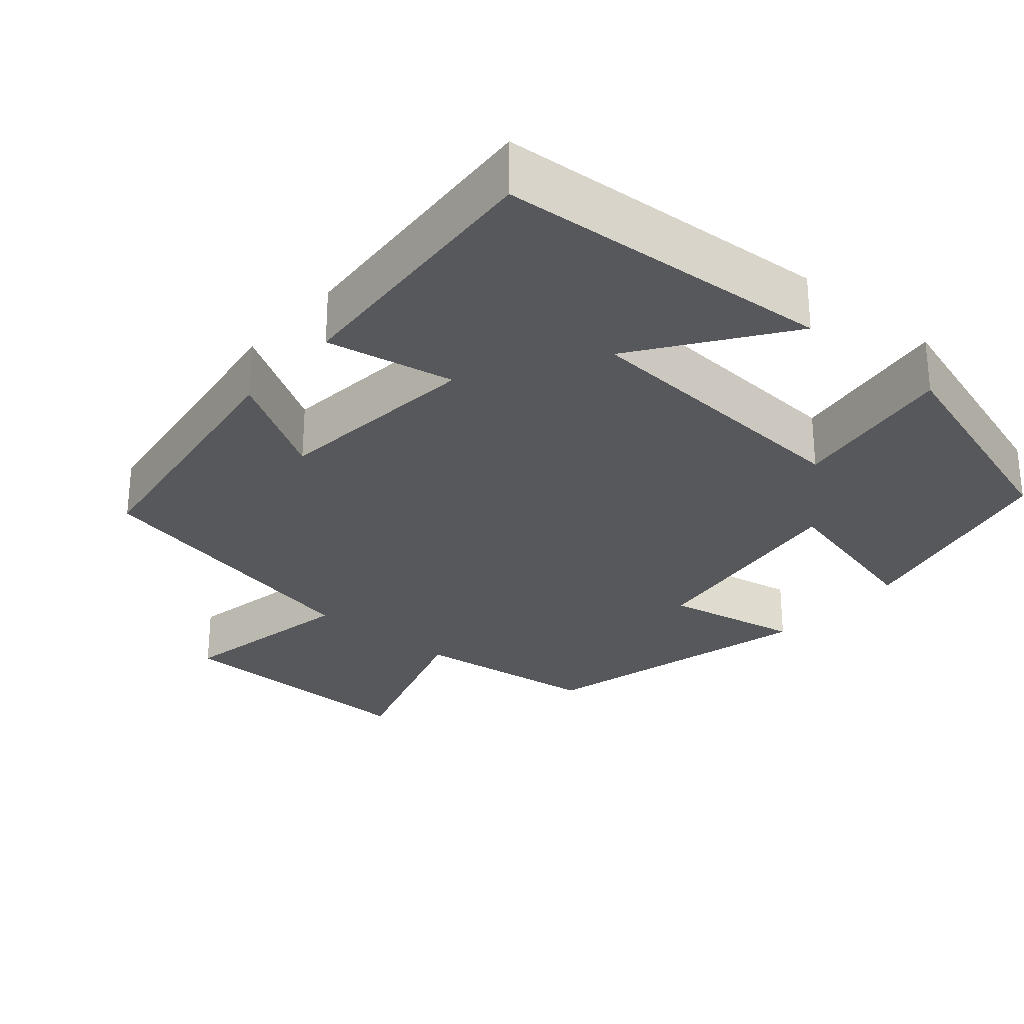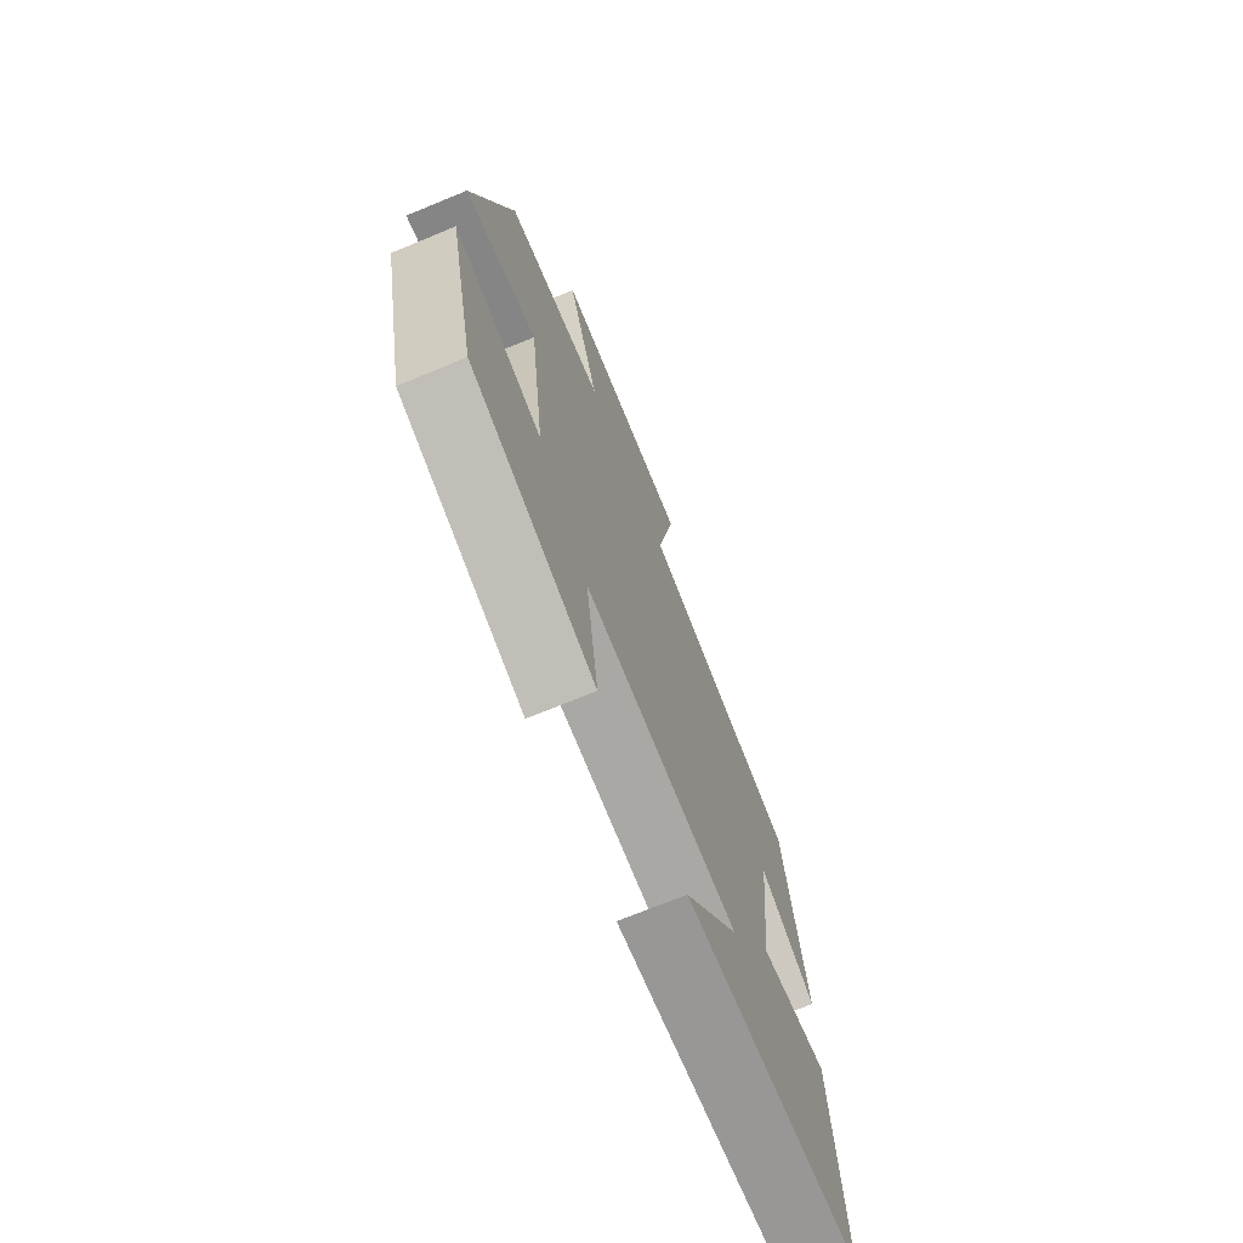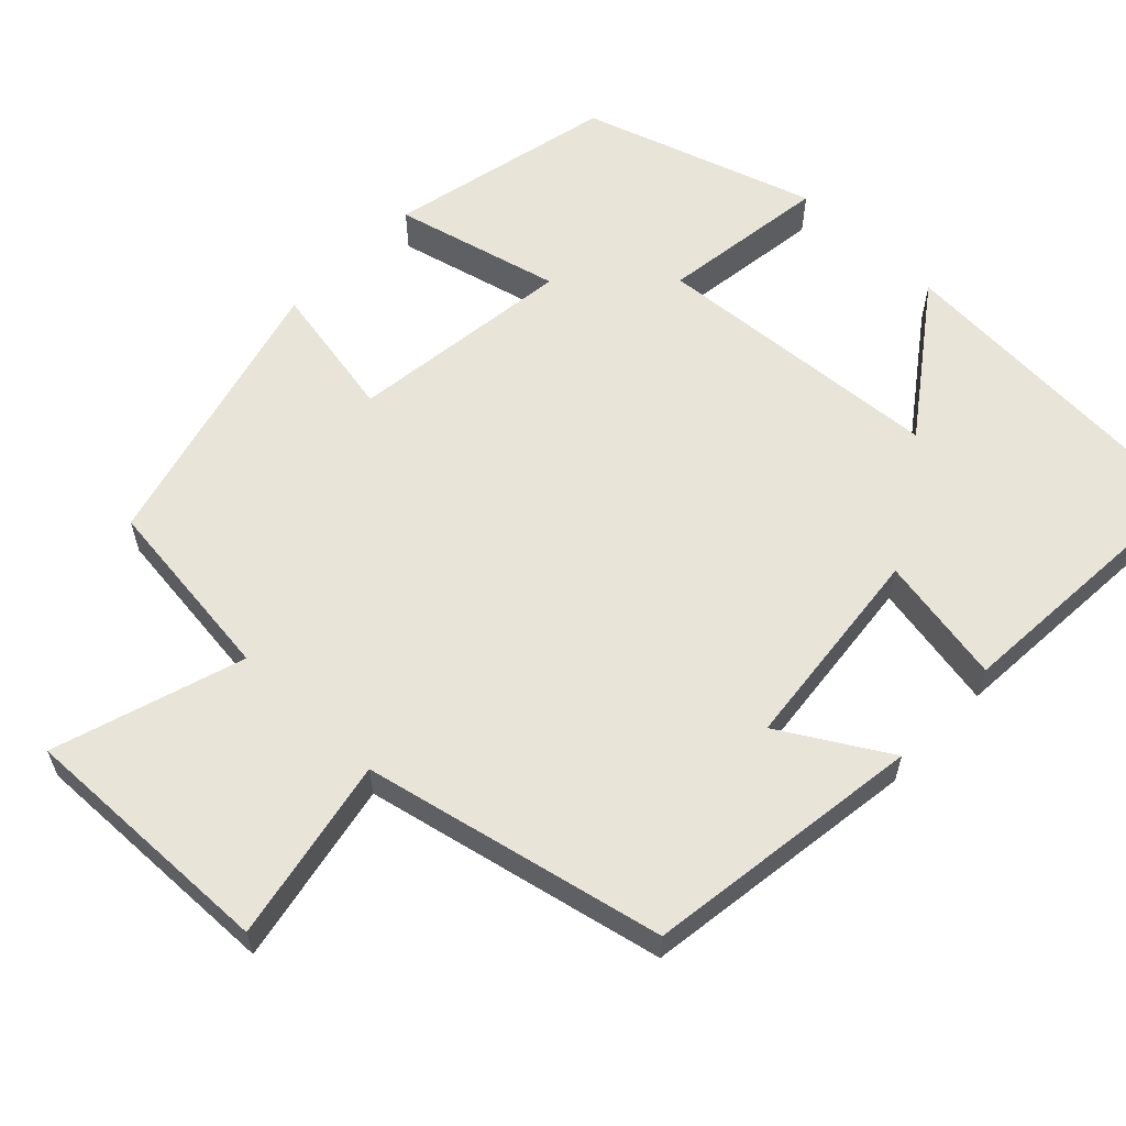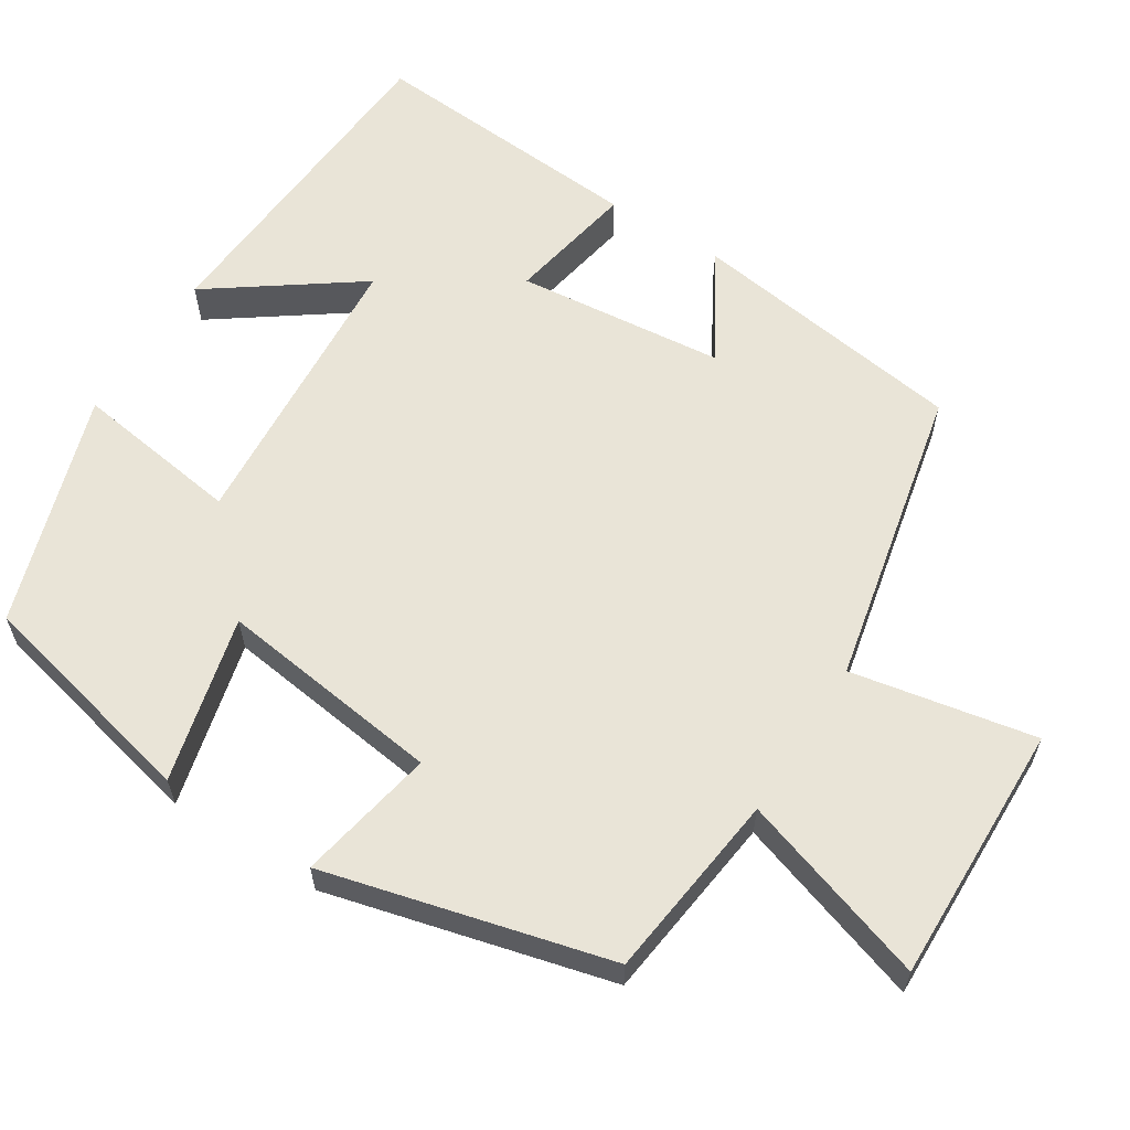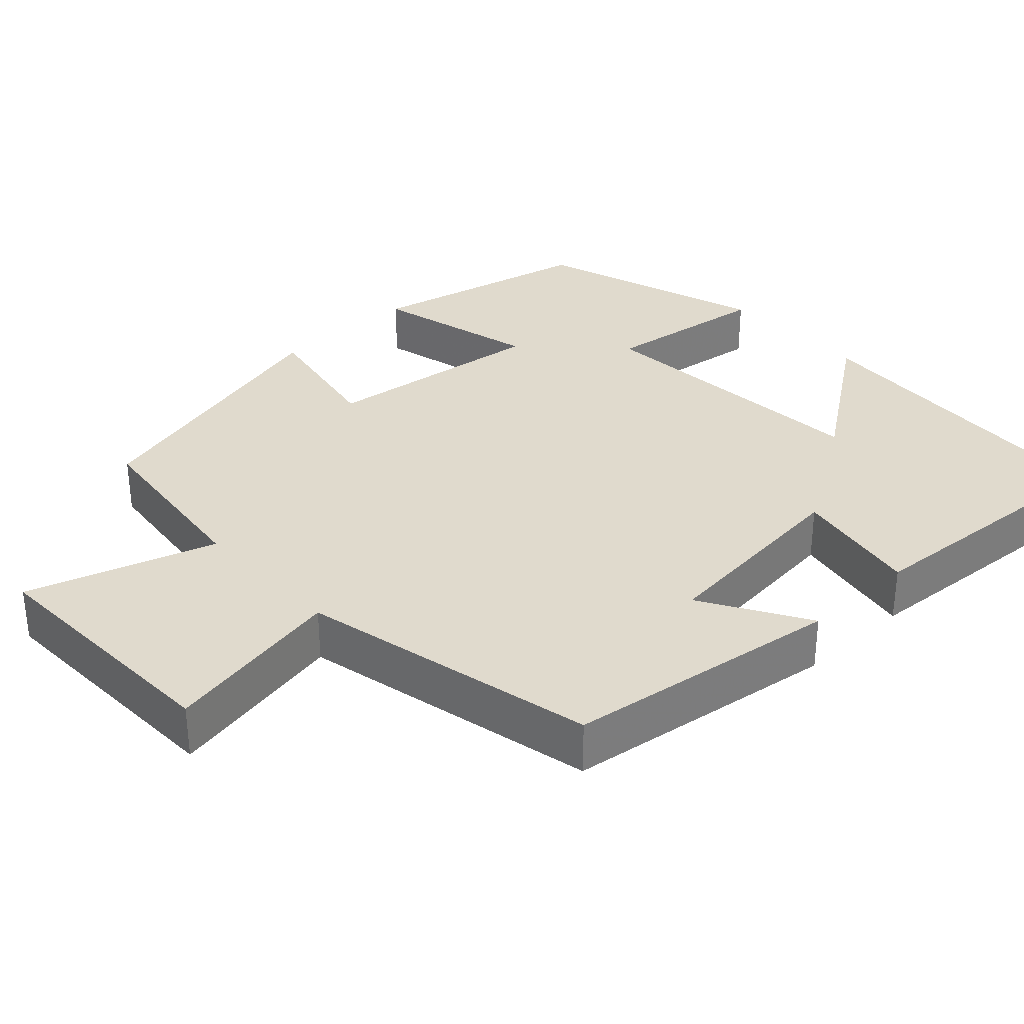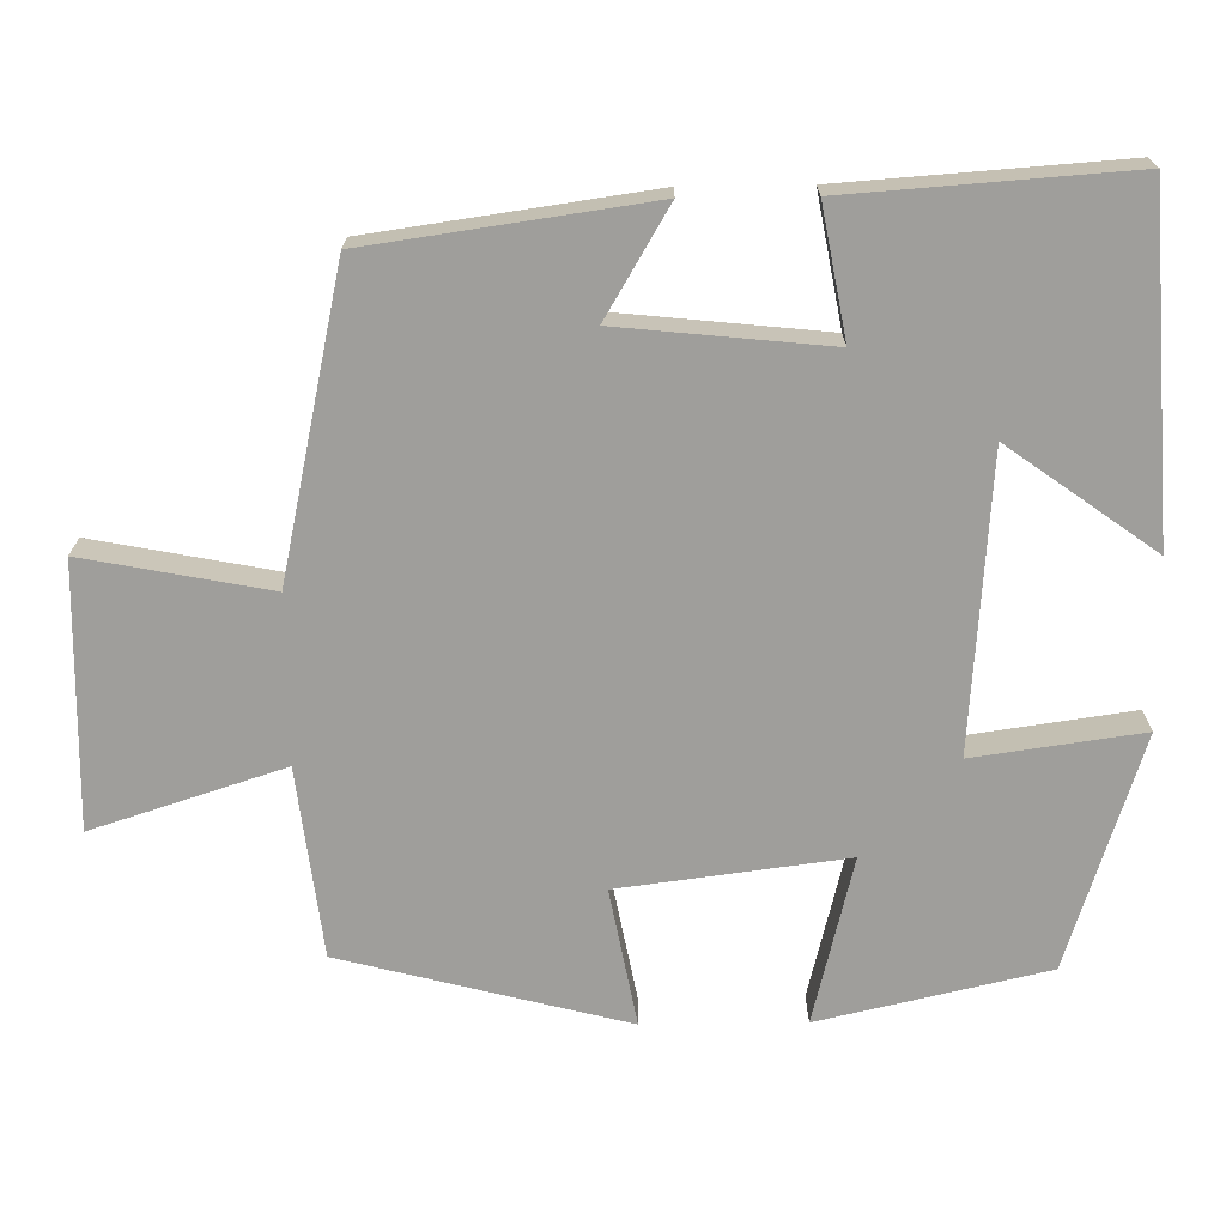
<metadata>
{"format":"obj","ext":"obj","renderer":"f3d","projection":"perspective","resolution":1024,"background":"white","views":[{"elev":-28.1,"azim":139.5,"up":"+Y"},{"elev":-71.5,"azim":-67.6,"up":"+Z"},{"elev":60.3,"azim":43.7,"up":"+Y"},{"elev":60.9,"azim":-57.6,"up":"+Y"},{"elev":33.0,"azim":46.9,"up":"+Y"},{"elev":-70.8,"azim":90.7,"up":"+Y"}]}
</metadata>
<code>
v 0.448 0.07 0.415
v 0.5 0.07 0.051
v 0.36 0.07 0.134
v 0.332 0.07 -0.138
v 0.5 0.07 -0.107
v 0.526 0.07 -0.472
v 0.086 0.07 -0.5
v 0.223 0.07 -0.309
v -0.159 0.07 -0.281
v -0.128 0.07 -0.5
v -0.432 0.07 -0.402
v -0.5 0.07 -0.106
v -0.283 0.07 -0.16
v -0.321 0.07 0.134
v -0.5 0.07 0.1
v -0.405 0.07 0.47
v -0.159 0.07 0.5
v -0.239 0.07 0.748
v 0.101 0.07 0.74
v 0.055 0.07 0.5
v 0.448 0 0.415
v 0.5 0 0.051
v 0.36 0 0.134
v 0.332 0 -0.138
v 0.5 0 -0.107
v 0.526 0 -0.472
v 0.086 0 -0.5
v 0.223 0 -0.309
v -0.159 0 -0.281
v -0.128 0 -0.5
v -0.432 0 -0.402
v -0.5 0 -0.106
v -0.283 0 -0.16
v -0.321 0 0.134
v -0.5 0 0.1
v -0.405 0 0.47
v -0.159 0 0.5
v -0.239 0 0.748
v 0.101 0 0.74
v 0.055 0 0.5
f 17 18 19 20
f 17 20 1
f 16 17 1
f 15 16 1
f 14 15 1
f 13 14 1
f 11 12 13
f 10 11 13
f 9 10 13
f 8 9 13
f 5 6 7 8
f 4 5 8
f 3 4 8 13
f 1 2 3
f 1 3 13
f 40 39 38 37
f 21 40 37
f 21 37 36
f 21 36 35
f 21 35 34
f 21 34 33
f 33 32 31
f 33 31 30
f 33 30 29
f 33 29 28
f 28 27 26 25
f 28 25 24
f 33 28 24 23
f 23 22 21
f 33 23 21
f 1 21 22 2
f 2 22 23 3
f 3 23 24 4
f 4 24 25 5
f 5 25 26 6
f 6 26 27 7
f 7 27 28 8
f 8 28 29 9
f 9 29 30 10
f 10 30 31 11
f 11 31 32 12
f 12 32 33 13
f 13 33 34 14
f 14 34 35 15
f 15 35 36 16
f 16 36 37 17
f 17 37 38 18
f 18 38 39 19
f 19 39 40 20
f 20 40 21 1

</code>
